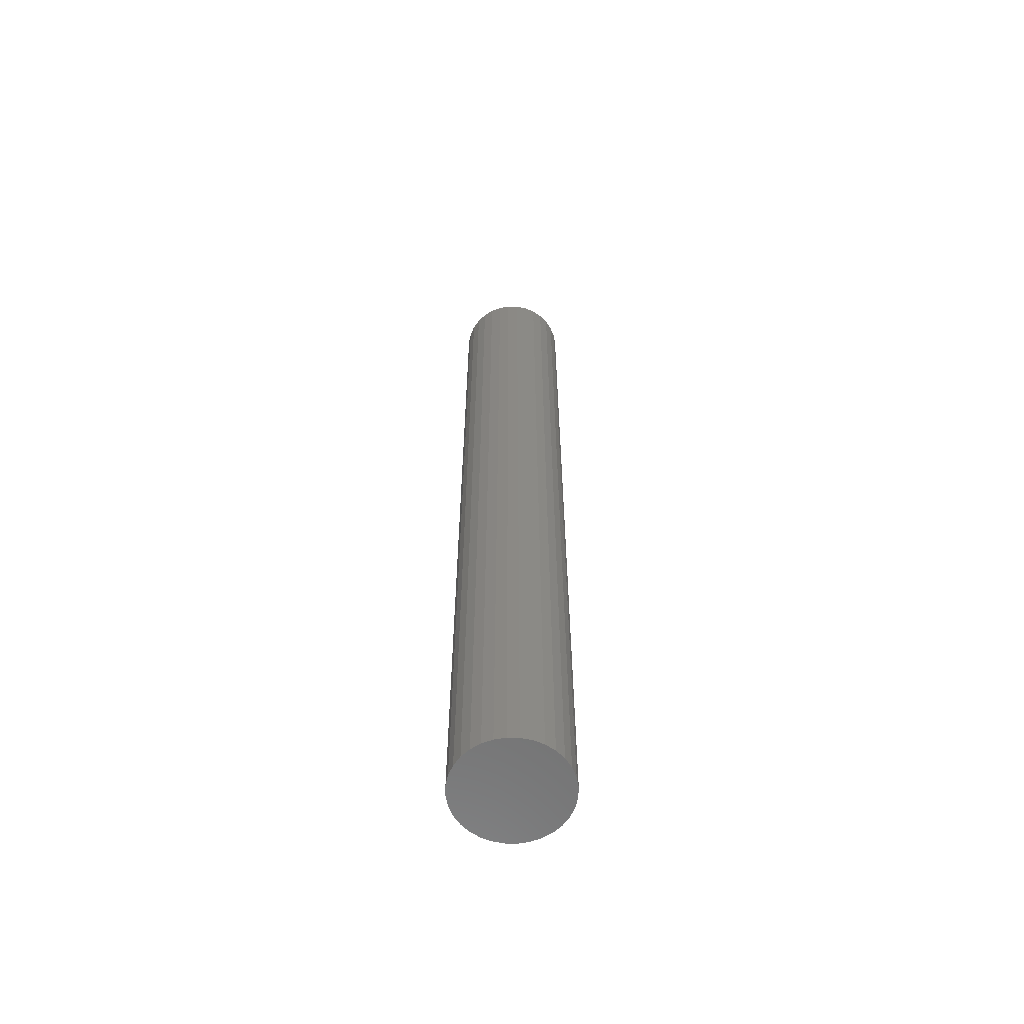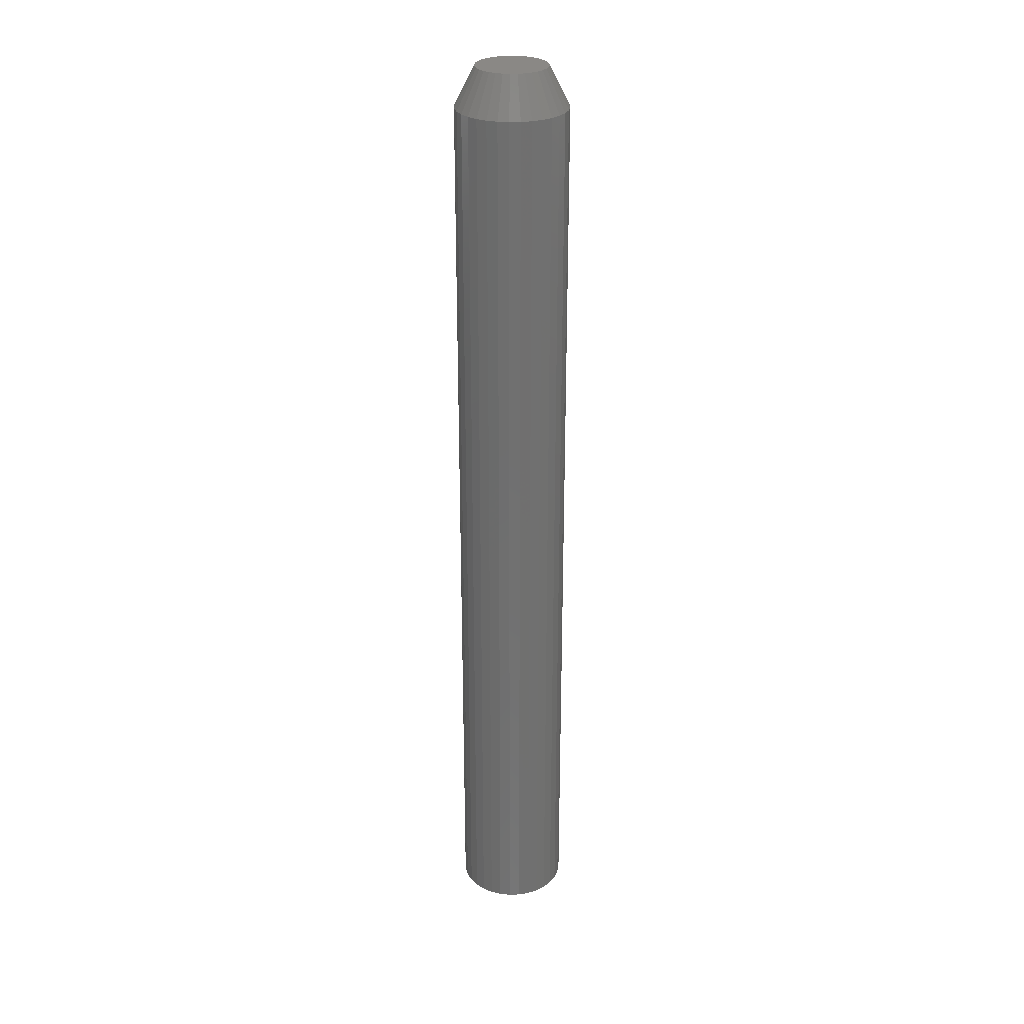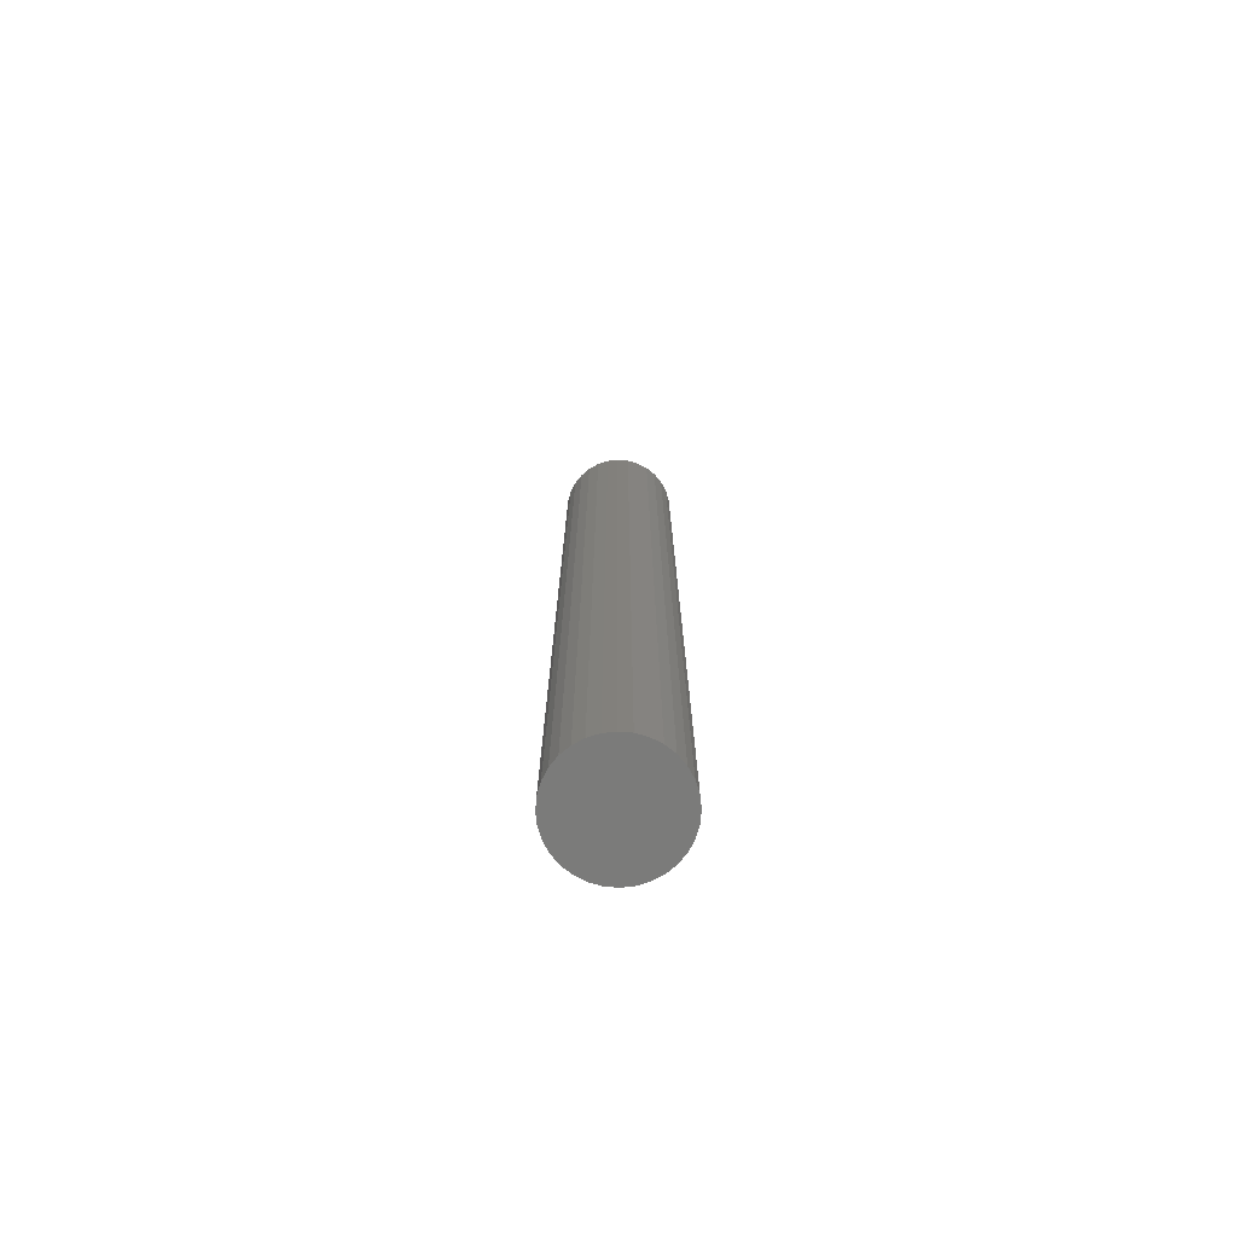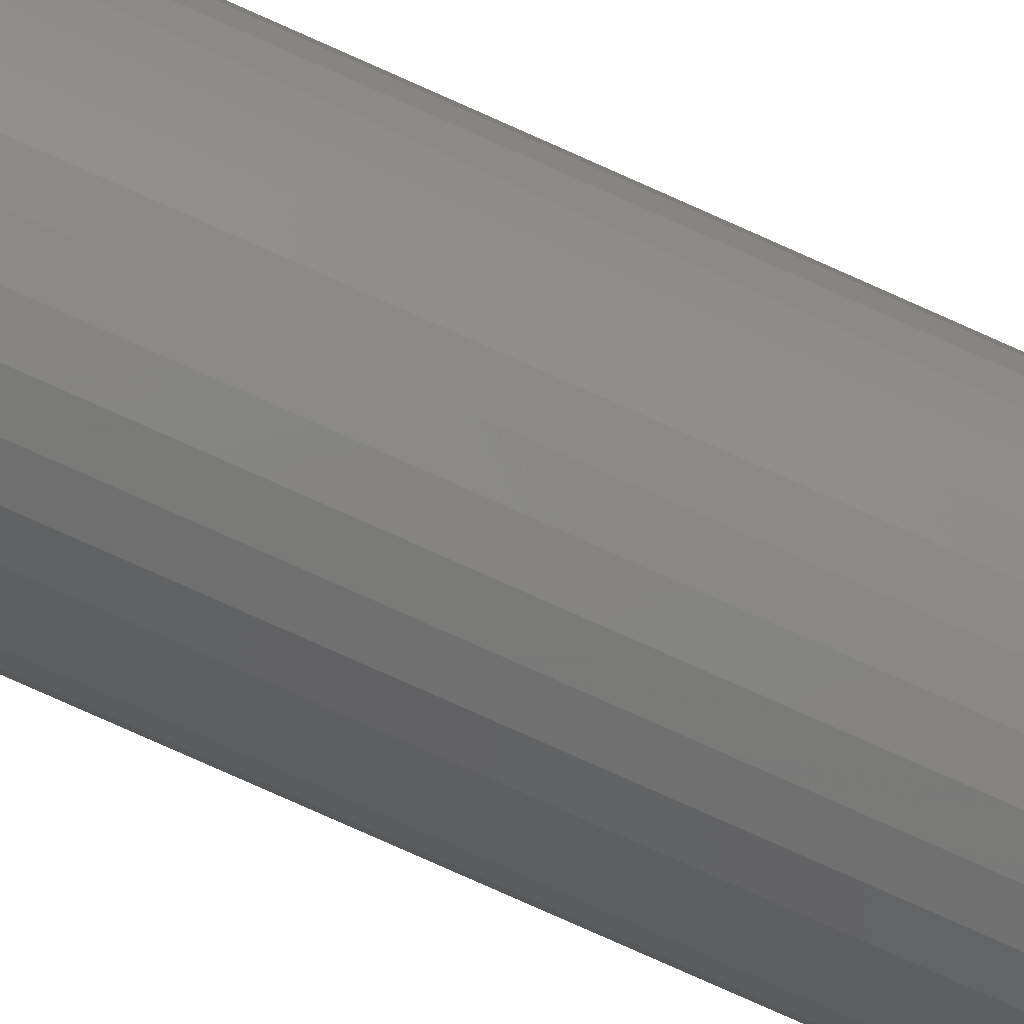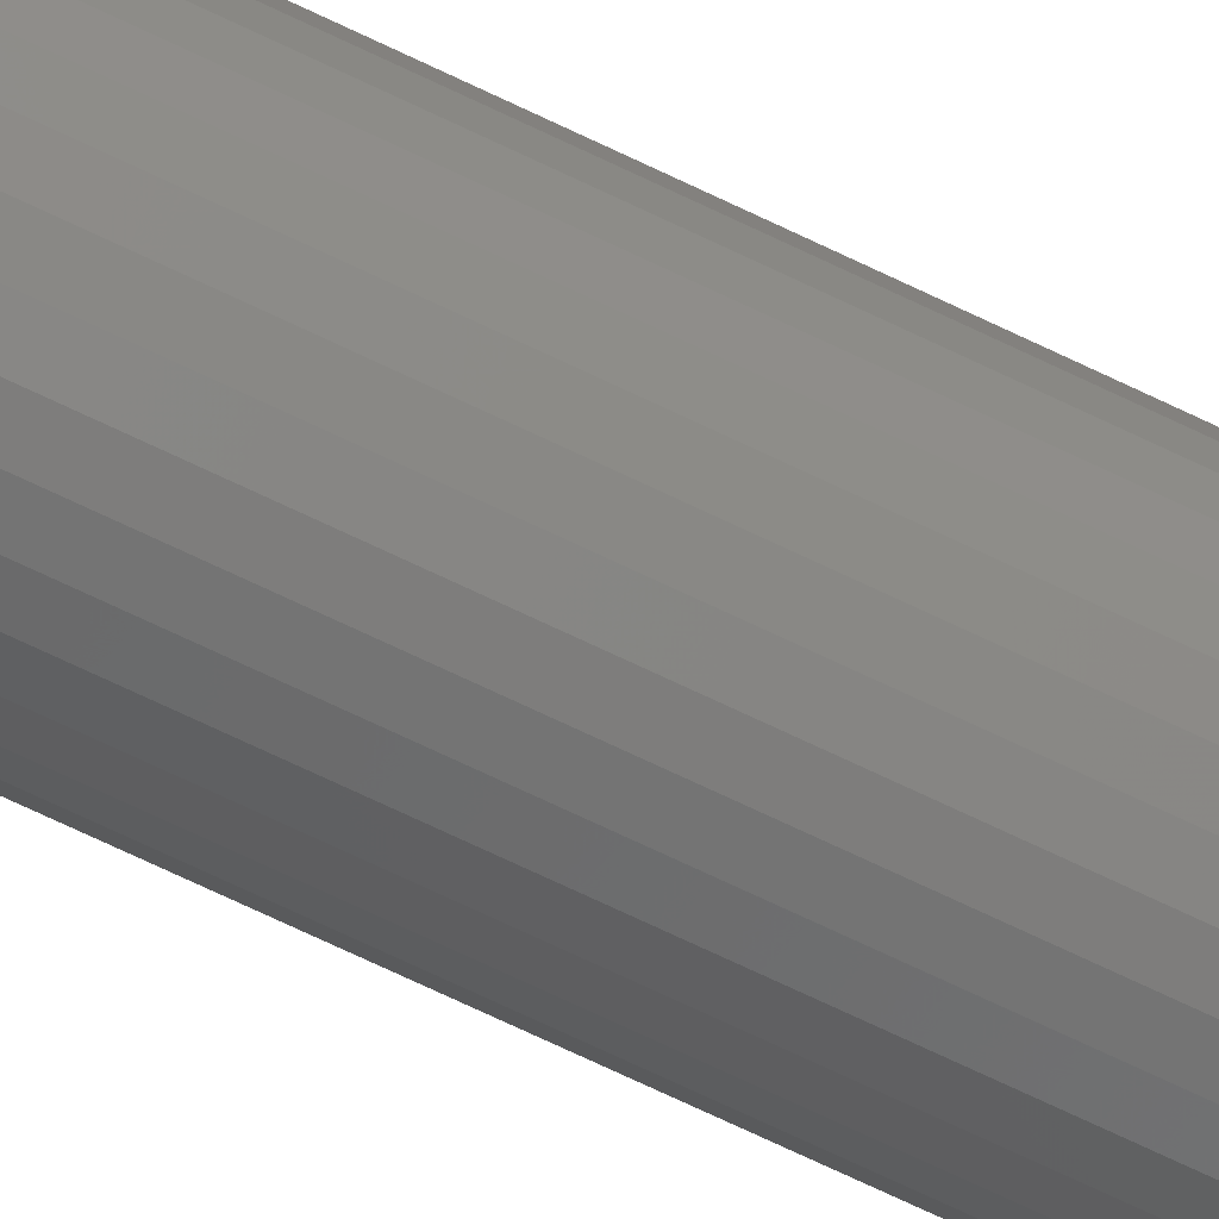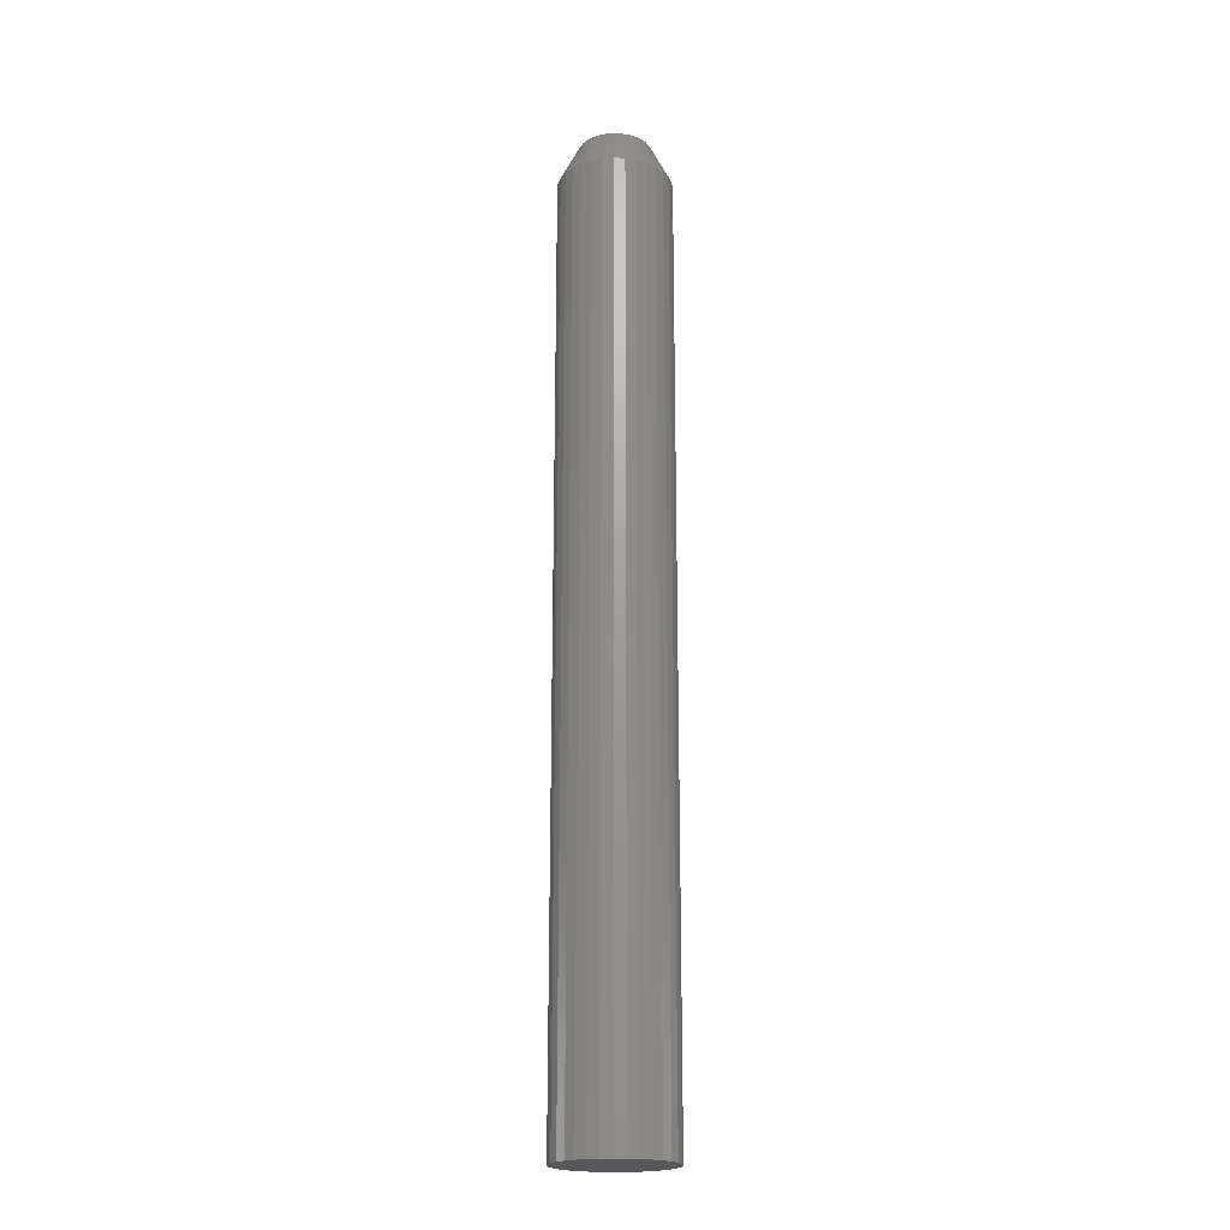
<metadata>
{"format":"stl","ext":"stl","renderer":"f3d","projection":"perspective","resolution":1024,"background":"white","views":[{"elev":-60.8,"azim":-175.4,"up":"+Z"},{"elev":27.8,"azim":-64.7,"up":"+Z"},{"elev":-74.4,"azim":-168.0,"up":"+Z"},{"elev":-78.2,"azim":65.9,"up":"+Y"},{"elev":-71.9,"azim":64.5,"up":"+Y"},{"elev":-20.3,"azim":-122.4,"up":"+Z"}]}
</metadata>
<code>
# stl→obj: 96 verts, 188 faces
v 0.001151 0.02813 0.75
v -0.004336 0.02758 0.75
v -0.009612 0.02598 0.75
v 0.006638 0.02758 0.75
v 0.01191 0.02598 0.75
v -0.01447 0.02339 0.75
v 0.01678 0.02339 0.75
v -0.01874 0.01989 0.75
v 0.02104 0.01989 0.75
v -0.02223 0.01563 0.75
v 0.02454 0.01563 0.75
v -0.02483 0.01076 0.75
v 0.02714 0.01076 0.75
v -0.02643 0.005487 0.75
v 0.02874 0.005487 0.75
v 0.02874 -0.005487 0.75
v -0.02483 -0.01076 0.75
v 0.02714 -0.01076 0.75
v -0.02223 -0.01563 0.75
v 0.02454 -0.01563 0.75
v -0.01874 -0.01989 0.75
v 0.02104 -0.01989 0.75
v -0.01447 -0.02339 0.75
v 0.01678 -0.02339 0.75
v -0.009612 -0.02598 0.75
v 0.01191 -0.02598 0.75
v -0.004336 -0.02758 0.75
v 0.001151 -0.02813 0.75
v 0.006638 -0.02758 0.75
v 0.02928 -4.167e-17 0.75
v -0.02697 1.772e-09 0.75
v -0.02643 -0.005487 0.75
v 0.0449 0 0
v 0.0449 -1.072e-17 0.7188
v 0.04406 -0.008535 0
v 0.04406 -0.008535 0.7188
v 0.04157 -0.01674 0
v 0.04157 -0.01674 0.7188
v 0.03753 -0.02431 0
v 0.03753 -0.02431 0.7188
v 0.03209 -0.03094 0
v 0.03209 -0.03094 0.7188
v 0.02546 -0.03638 0
v 0.02546 -0.03638 0.7188
v 0.01789 -0.04042 0
v 0.01789 -0.04042 0.7188
v 0.009687 -0.04291 0
v 0.009687 -0.04291 0.7188
v 0.001151 -0.04375 0
v 0.001151 -0.04375 0.7188
v -0.007384 -0.04291 0
v -0.007384 -0.04291 0.7188
v -0.01559 -0.04042 0
v -0.01559 -0.04042 0.7188
v -0.02315 -0.03638 0
v -0.02315 -0.03638 0.7188
v -0.02978 -0.03094 0
v -0.02978 -0.03094 0.7188
v -0.03523 -0.02431 0
v -0.03523 -0.02431 0.7188
v -0.03927 -0.01674 0
v -0.03927 -0.01674 0.7188
v -0.04176 -0.008535 0
v -0.04176 -0.008535 0.7188
v -0.0426 5.358e-18 0
v -0.0426 5.358e-18 0.7188
v -0.04176 0.008535 0
v -0.04176 0.008535 0.7188
v -0.03927 0.01674 0
v -0.03927 0.01674 0.7188
v -0.03523 0.02431 0
v -0.03523 0.02431 0.7188
v -0.02978 0.03094 0
v -0.02978 0.03094 0.7188
v -0.02315 0.03638 0
v -0.02315 0.03638 0.7188
v -0.01559 0.04042 0
v -0.01559 0.04042 0.7188
v -0.007384 0.04291 0
v -0.007384 0.04291 0.7188
v 0.001151 0.04375 0
v 0.001151 0.04375 0.7188
v 0.009687 0.04291 0
v 0.009687 0.04291 0.7188
v 0.01789 0.04042 0
v 0.01789 0.04042 0.7188
v 0.02546 0.03638 0
v 0.02546 0.03638 0.7188
v 0.03209 0.03094 0
v 0.03209 0.03094 0.7188
v 0.03753 0.02431 0
v 0.03753 0.02431 0.7188
v 0.04157 0.01674 0
v 0.04157 0.01674 0.7188
v 0.04406 0.008535 0
v 0.04406 0.008535 0.7188
f 1 2 3
f 4 1 3
f 4 3 5
f 5 3 6
f 5 6 7
f 7 6 8
f 7 8 9
f 9 8 10
f 9 10 11
f 11 10 12
f 11 12 13
f 13 12 14
f 13 14 15
f 16 17 18
f 18 17 19
f 18 19 20
f 20 19 21
f 20 21 22
f 22 21 23
f 22 23 24
f 24 23 25
f 24 25 26
f 26 25 27
f 26 27 28
f 26 28 29
f 15 14 30
f 30 14 31
f 30 31 16
f 16 31 32
f 16 32 17
f 33 34 35
f 35 34 36
f 35 36 37
f 37 36 38
f 37 38 39
f 39 38 40
f 39 40 41
f 41 40 42
f 41 42 43
f 43 42 44
f 43 44 45
f 45 44 46
f 45 46 47
f 47 46 48
f 47 48 49
f 49 48 50
f 49 50 51
f 51 50 52
f 51 52 53
f 53 52 54
f 53 54 55
f 55 54 56
f 55 56 57
f 57 56 58
f 57 58 59
f 59 58 60
f 59 60 61
f 61 60 62
f 61 62 63
f 63 62 64
f 63 64 65
f 65 64 66
f 65 66 67
f 67 66 68
f 67 68 69
f 69 68 70
f 69 70 71
f 71 70 72
f 71 72 73
f 73 72 74
f 73 74 75
f 75 74 76
f 75 76 77
f 77 76 78
f 77 78 79
f 79 78 80
f 79 80 81
f 81 80 82
f 81 82 83
f 83 82 84
f 83 84 85
f 85 84 86
f 85 86 87
f 87 86 88
f 87 88 89
f 89 88 90
f 89 90 91
f 91 90 92
f 91 92 93
f 93 92 94
f 93 94 95
f 95 94 96
f 95 96 33
f 33 96 34
f 30 16 34
f 16 36 34
f 66 64 31
f 64 32 31
f 64 62 17
f 32 64 17
f 62 60 19
f 17 62 19
f 60 58 21
f 19 60 21
f 58 56 23
f 21 58 23
f 56 54 25
f 23 56 25
f 54 52 27
f 25 54 27
f 52 50 28
f 27 52 28
f 50 48 29
f 28 50 29
f 48 46 26
f 29 48 26
f 46 44 24
f 26 46 24
f 44 42 22
f 24 44 22
f 42 40 20
f 22 42 20
f 40 38 18
f 20 40 18
f 16 38 36
f 18 38 16
f 31 14 66
f 14 68 66
f 34 96 30
f 96 15 30
f 96 94 13
f 15 96 13
f 94 92 11
f 13 94 11
f 92 90 9
f 11 92 9
f 90 88 7
f 9 90 7
f 88 86 5
f 7 88 5
f 86 84 4
f 5 86 4
f 84 82 1
f 4 84 1
f 82 80 2
f 1 82 2
f 80 78 3
f 2 80 3
f 78 76 6
f 3 78 6
f 76 74 8
f 6 76 8
f 74 72 10
f 8 74 10
f 72 70 12
f 10 72 12
f 14 70 68
f 12 70 14
f 77 79 81
f 77 81 83
f 85 77 83
f 75 77 85
f 87 75 85
f 73 75 87
f 89 73 87
f 71 73 89
f 91 71 89
f 69 71 91
f 93 69 91
f 67 69 93
f 95 67 93
f 37 61 35
f 59 61 37
f 39 59 37
f 57 59 39
f 41 57 39
f 55 57 41
f 43 55 41
f 53 55 43
f 45 53 43
f 51 53 45
f 49 51 45
f 47 49 45
f 61 63 35
f 35 63 65
f 35 65 33
f 33 65 67
f 33 67 95

</code>
